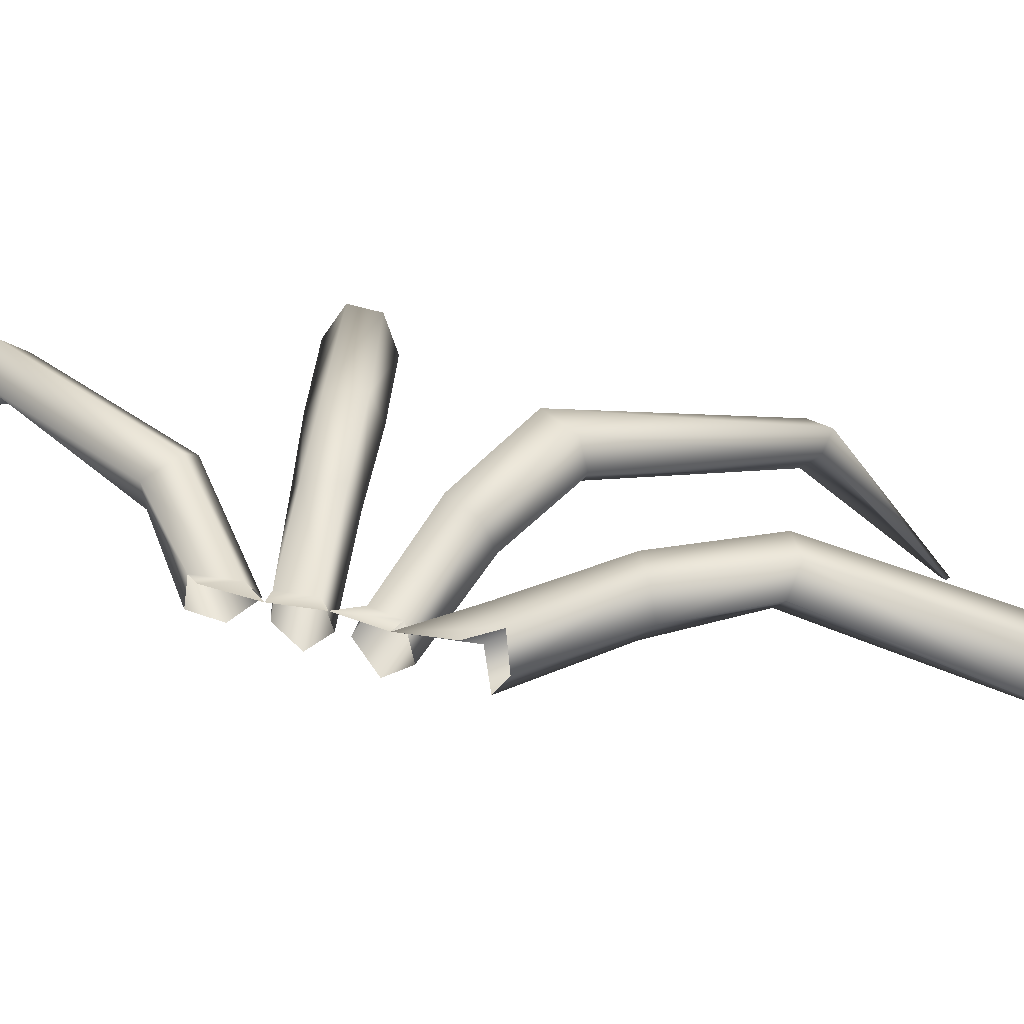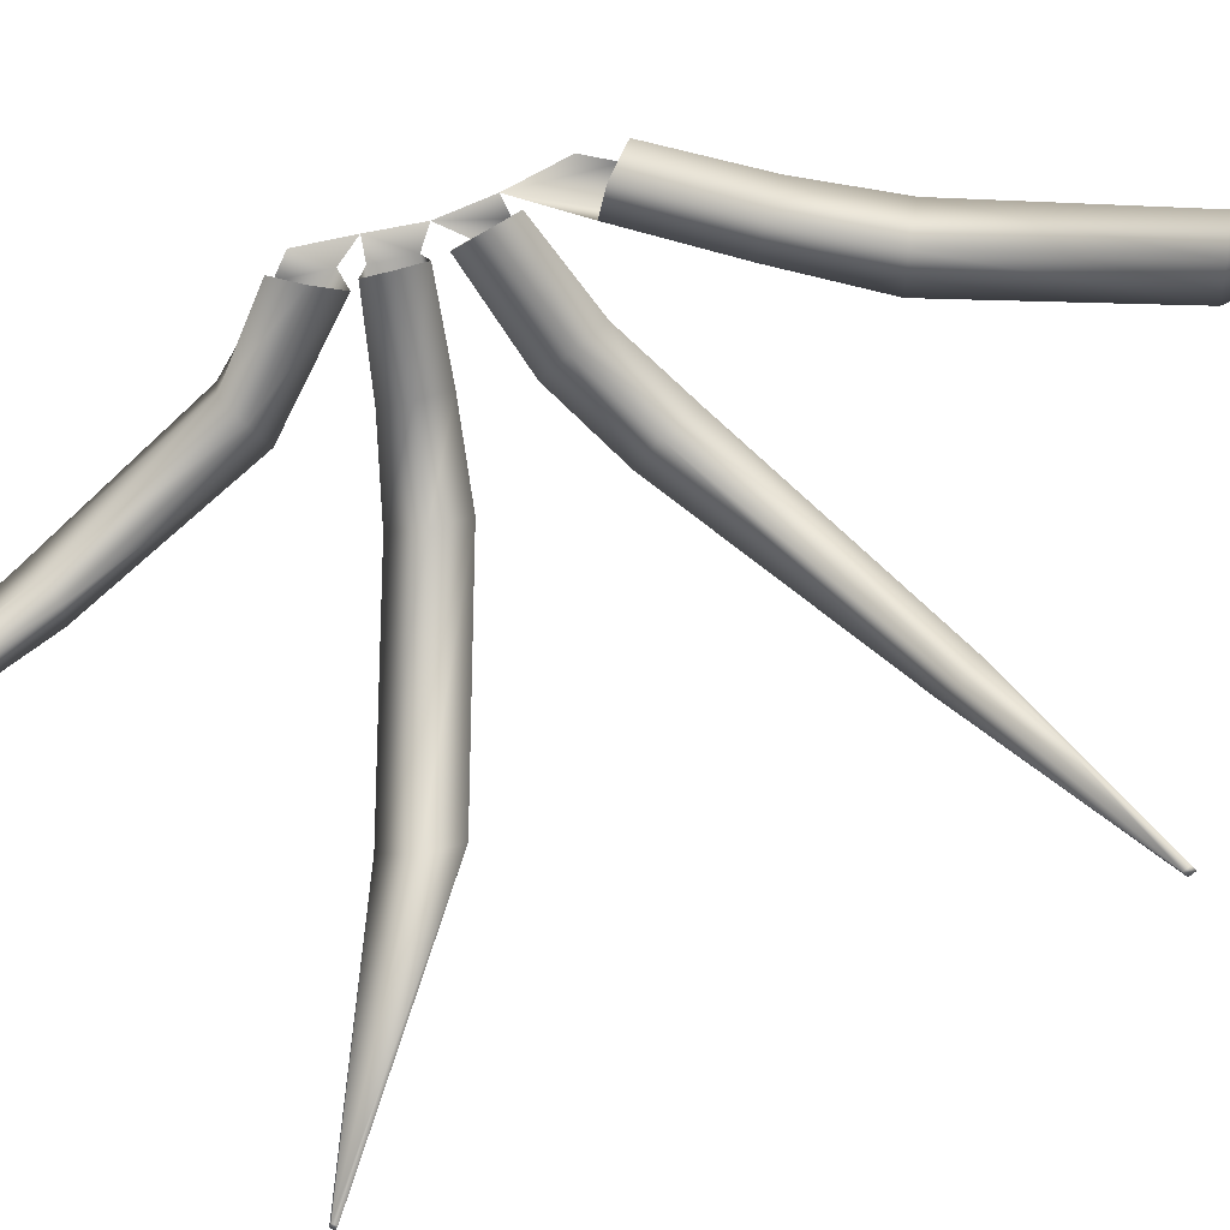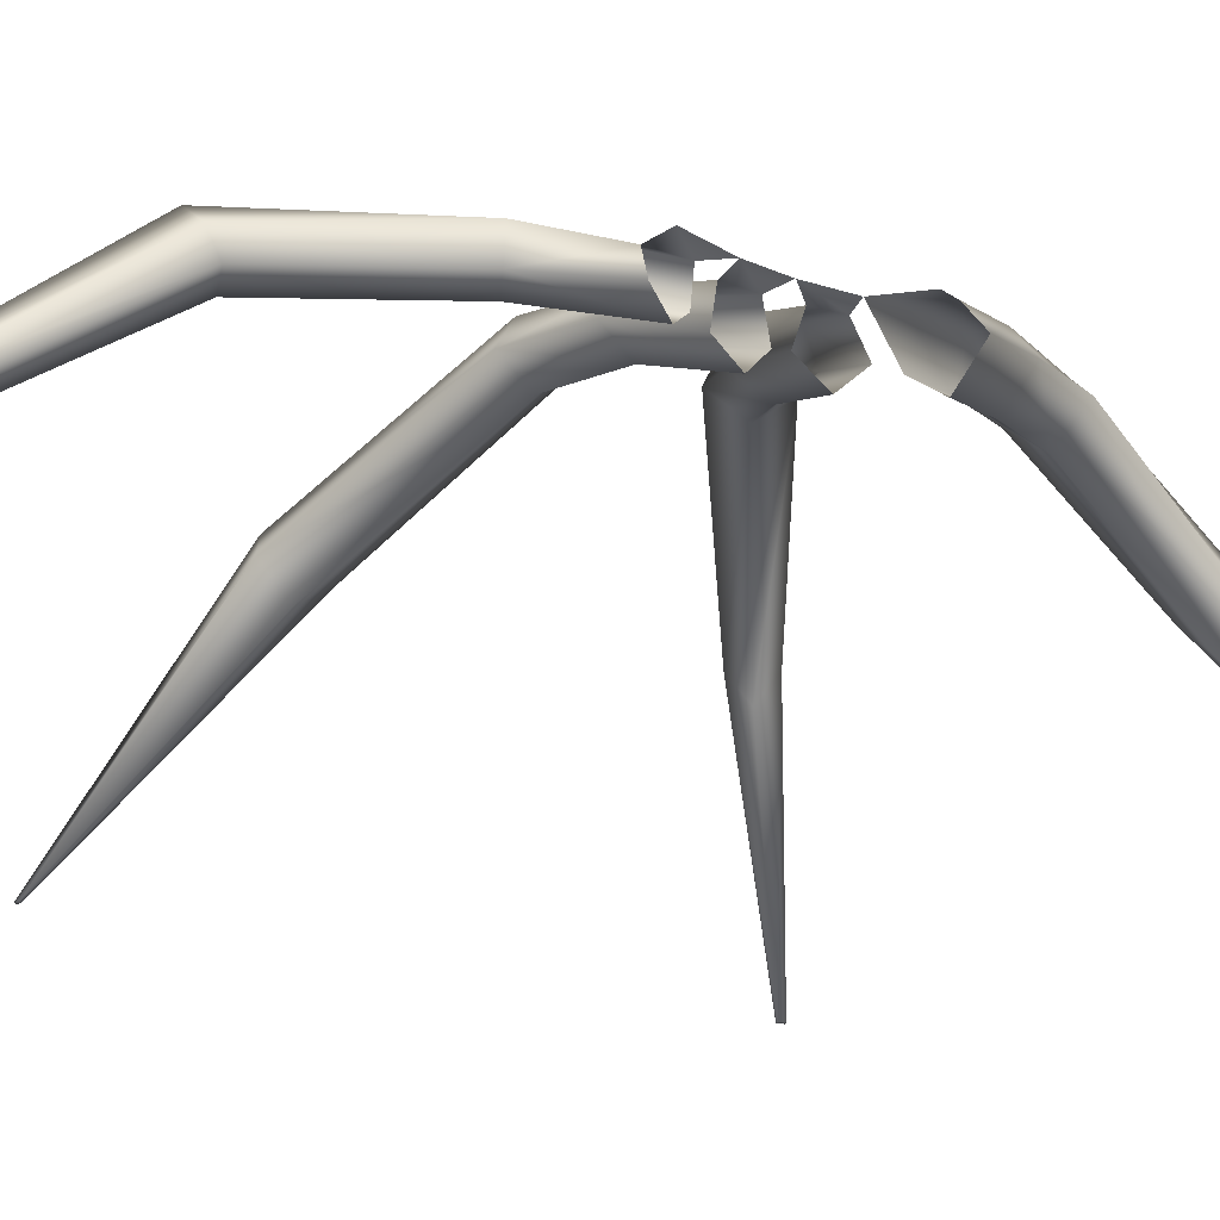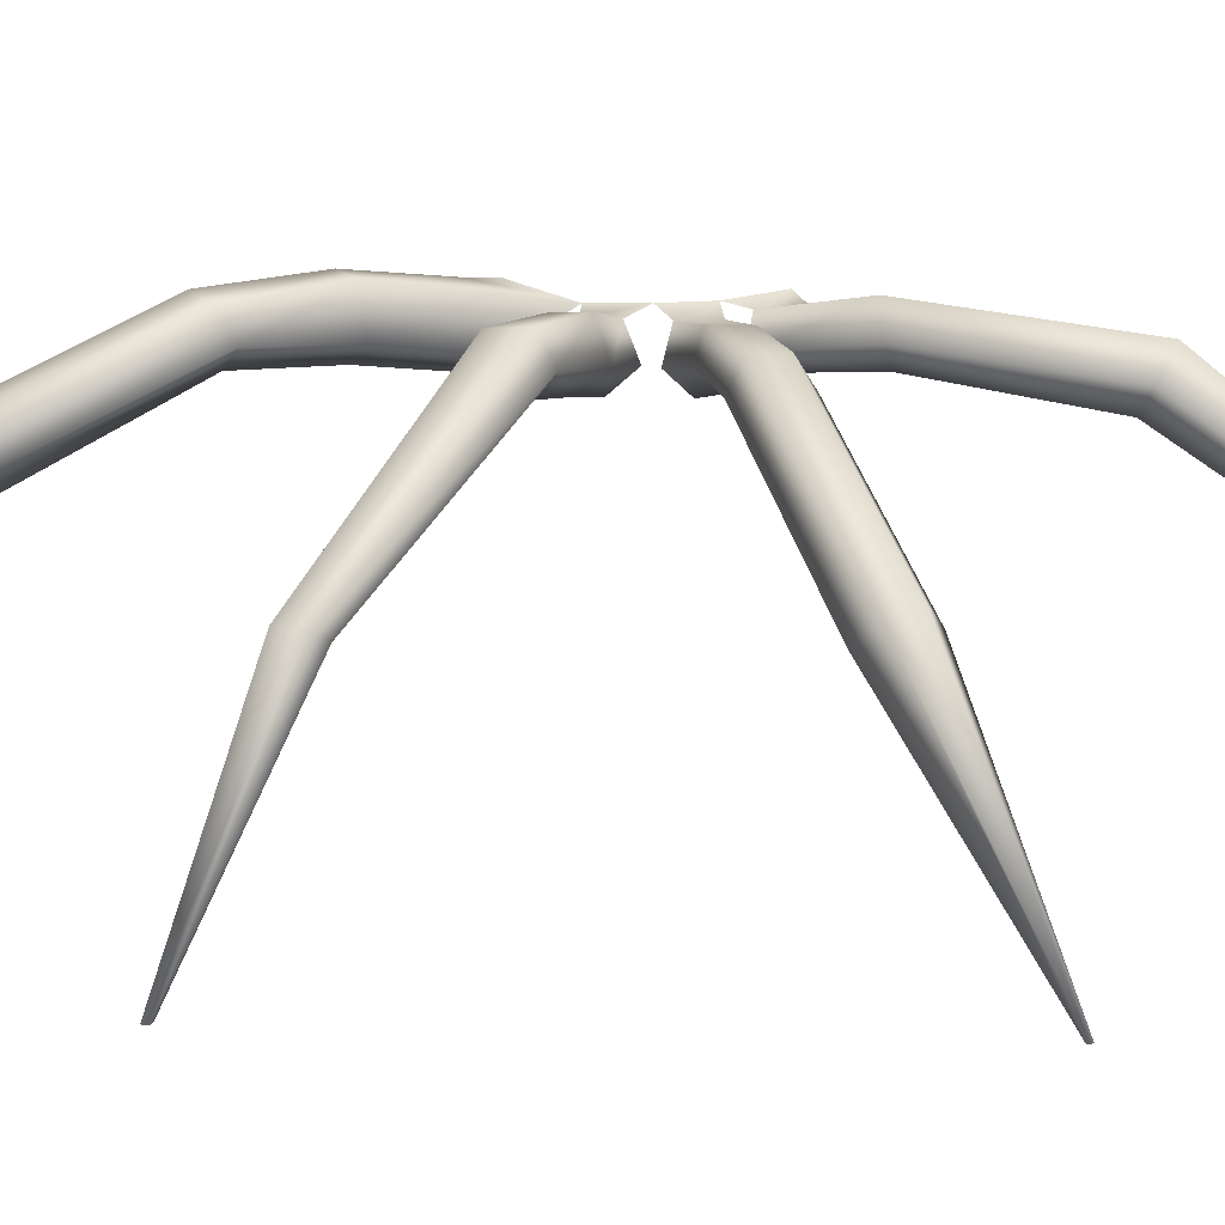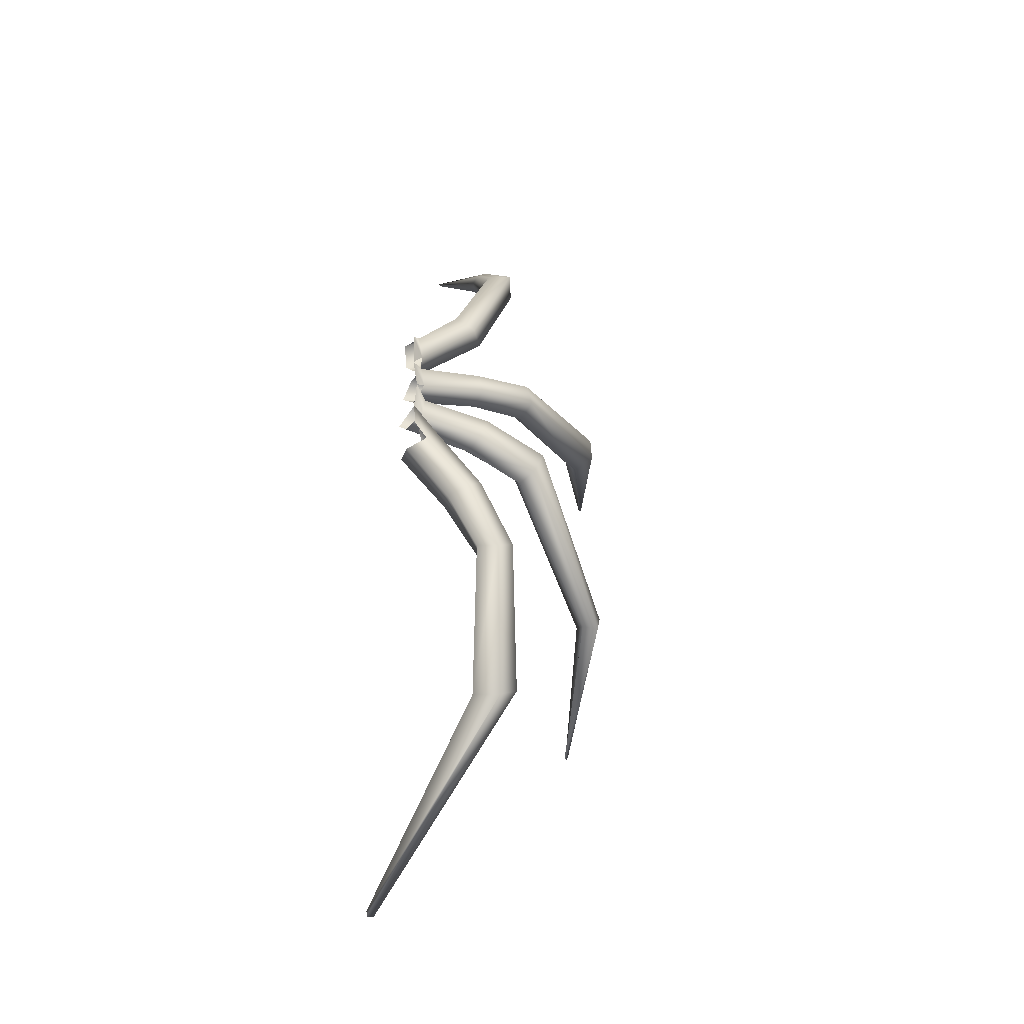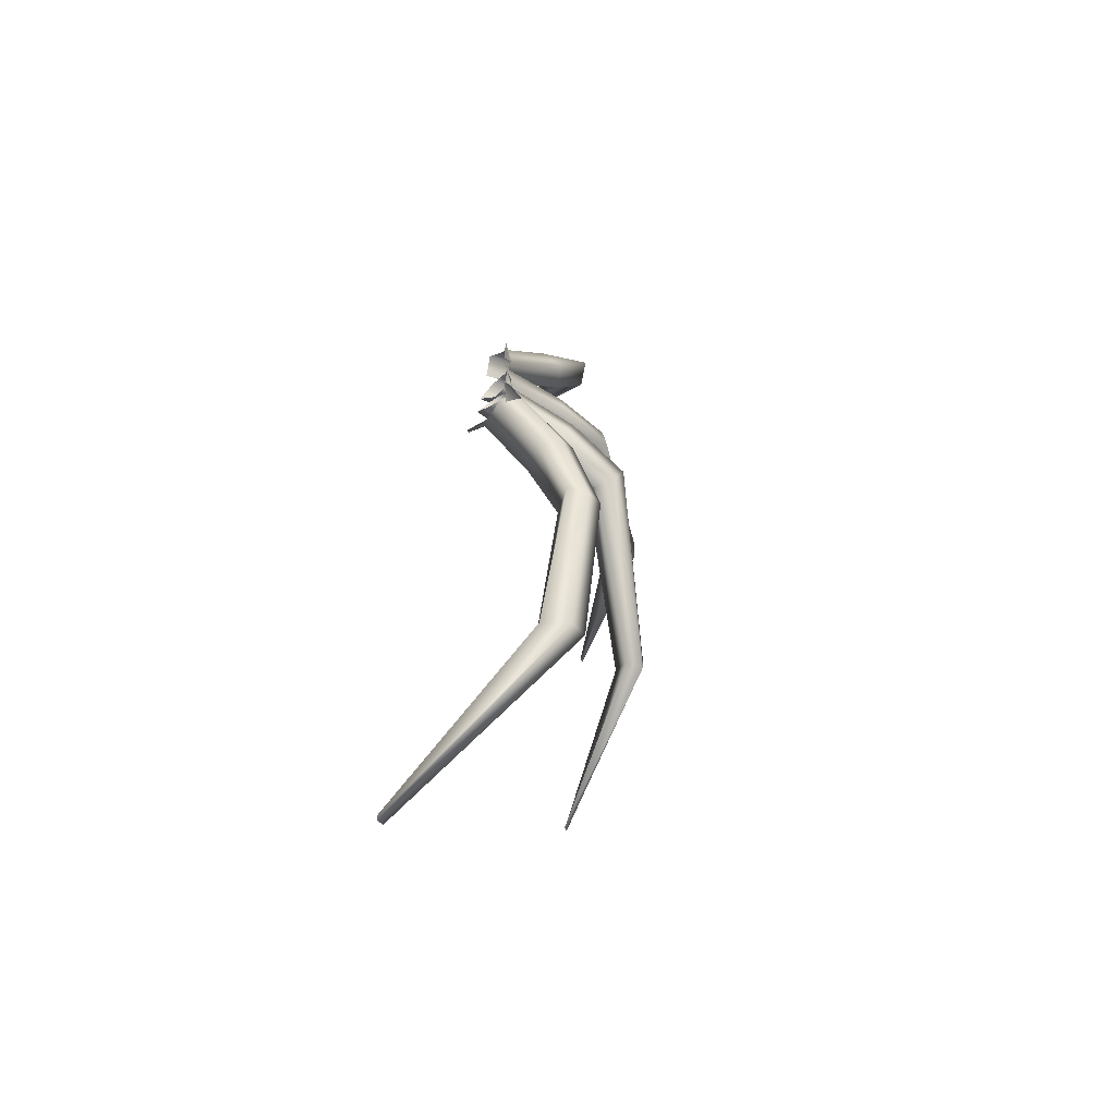
<metadata>
{"format":"obj","ext":"obj","renderer":"f3d","projection":"perspective","resolution":1024,"background":"white","views":[{"elev":43.0,"azim":111.2,"up":"+Y"},{"elev":-77.1,"azim":109.1,"up":"+Y"},{"elev":-21.5,"azim":57.0,"up":"+Y"},{"elev":22.2,"azim":-91.9,"up":"+Y"},{"elev":-42.7,"azim":145.0,"up":"+Z"},{"elev":-64.9,"azim":129.4,"up":"+Z"}]}
</metadata>
<code>
o Spider_Spider.005
v -15.44 43.05 -5.122
v -14.56 45.41 -12.8
v -16.96 46.31 -16.73
v -20.39 45.81 -13.72
v -20.4 39.5 -13.01
v -32.42 50.47 -42
v -29.13 47.68 -41.54
v -37.45 34.49 -67.55
v -40.83 39.33 -68.95
v -36.34 50.08 -39.4
v -45.36 38.6 -65.77
v -37.56 46.48 -37.33
v -45.75 35.22 -64.18
v -36.53 1.918 -102.5
v -36.44 2.163 -101.4
v -35.25 1.894 -102.7
v -34.88 1.921 -101.6
v -28.42 49.92 -26.42
v -29.49 43.85 -25.37
v -25 49.91 -28.61
v -14.54 42.49 -18.17
v -22.81 46.22 -30.26
v -32.78 42.54 -39.11
v -41.11 30.29 -65.68
v -25.54 40.5 -27.48
v -16.84 36.47 -15.24
v -13.9 44.57 -11.36
v -15.02 44.23 -8.965
v -15.41 43.34 -5.251
v -15.68 43.15 -1.684
v -15.67 43.12 1.71
v -15.36 43.1 5.018
v -46.27 1.532 95.01
v -46.76 1.536 95.6
v -45.71 25.34 72.27
v -44.22 21.86 71.68
v -42.63 23.58 72.4
v -38.01 38.79 45.89
v -35.01 40.43 46.97
v -40.83 42.85 47.05
v -27.89 40 24.02
v -24.53 41.21 25.88
v -31.26 44.03 22.9
v -19.04 38.94 10.55
v -16.89 36.19 13.75
v -15.02 38.55 17.42
v -45.98 1.522 95.43
v -46.35 1.525 95.92
v -42.64 25.51 73.15
v -44.19 26.56 74.27
v -38.03 46.45 49.49
v -34.02 43.27 49.35
v -23.85 45.67 26
v -27.49 47.56 22.66
v -17.04 42.75 11.4
v -16.28 42.4 17.38
v -14.01 43.83 15.27
v -14.81 42.95 8.258
v -91.22 1.526 36.16
v -91.69 1.536 35.7
v -69.49 29.02 16.6
v -68.57 26.29 20.88
v -42.48 39.9 11.38
v -43.48 43.09 7.141
v -31.32 42.08 4.759
v -30.6 39.04 8.479
v -42.13 43.13 15.83
v -30.63 42.43 12.43
v -18.6 37.4 2.449
v -17.91 34 5.734
v -17.97 37.01 9.251
v -67.9 30.02 25.3
v -43.64 47.12 8.804
v -31.01 45.98 5.965
v -18.27 42.12 3.616
v -42.39 47.03 13.5
v -30.23 45.56 10.93
v -17.63 41.96 8.643
v -91.55 1.524 36.45
v -92 1.533 36.04
v -71.8 32.56 19.39
v -70.67 33.58 23.37
v -15.84 43.12 1.76
v -85.15 1.534 -44.01
v -84.84 1.524 -44.91
v -68.44 31.07 -33.37
v -69.64 27.3 -30.74
v -42.03 42.49 -11.73
v -41.2 45.85 -16.36
v -29.96 42.84 -10.78
v -31.18 39.02 -6.488
v -44.72 46.25 -8.089
v -33.13 42.48 -2.755
v -16.96 37.68 -6.996
v -17.31 33.98 -3.034
v -18.39 37.61 0.5632
v -71.08 30.9 -28.32
v -42.33 49.72 -14.89
v -29.92 46.95 -8.912
v -18.04 42.37 -5.468
v -44.17 50.4 -9.934
v -31.6 47.61 -4.443
v -18.55 42.45 -1.25
v -85.76 1.535 -44.28
v -85.46 1.525 -45.15
v -71.38 32.66 -33.68
v -72.29 32.26 -30.33
f 1 2 3 4
f 1 4 5
f 6 7 8 9
f 10 6 9 11
f 12 10 11 13
f 13 11 14 15
f 11 9 16 14
f 9 8 17 16
f 15 14 16 17
f 4 18 19 5
f 18 10 12 19
f 3 20 18 4
f 20 6 10 18
f 21 22 20 3
f 22 7 6 20
f 7 23 24 8
f 23 12 13 24
f 24 13 15
f 19 25 26 5
f 25 22 21 26
f 12 23 25 19
f 23 7 22 25
f 15 17 8 24
f 33 34 35 36
f 36 37 33
f 38 39 37 36
f 40 38 36 35
f 41 42 39 38
f 43 41 38 40
f 41 43 44 45
f 42 41 45 46
f 33 47 48 34
f 37 49 47 33
f 49 50 48 47
f 50 35 34 48
f 51 40 35 50
f 52 51 50 49
f 39 52 49 37
f 42 53 52 39
f 53 54 51 52
f 54 43 40 51
f 44 43 54 55
f 55 54 53 56
f 56 53 42 46
f 57 58 55 56
f 59 60 61 62
f 63 64 65 66
f 67 63 66 68
f 66 65 69 70
f 68 66 70 71
f 62 72 59
f 63 67 72 62
f 64 63 62 61
f 65 64 73 74
f 69 65 74 75
f 74 73 76 77
f 75 74 77 78
f 77 76 67 68
f 78 77 68 71
f 59 79 80 60
f 81 61 60 80
f 82 81 80 79
f 72 82 79 59
f 67 76 82 72
f 76 73 81 82
f 73 64 61 81
f 58 83 75 78
f 84 85 86 87
f 88 89 90 91
f 92 88 91 93
f 91 90 94 95
f 93 91 95 96
f 87 97 84
f 88 92 97 87
f 89 88 87 86
f 90 89 98 99
f 94 90 99 100
f 99 98 101 102
f 100 99 102 103
f 102 101 92 93
f 103 102 93 96
f 84 104 105 85
f 106 86 85 105
f 107 106 105 104
f 97 107 104 84
f 92 101 107 97
f 101 98 106 107
f 98 89 86 106
f 83 1 100 103
l 30 31
l 27 28
l 29 30
l 31 32
l 28 29

</code>
